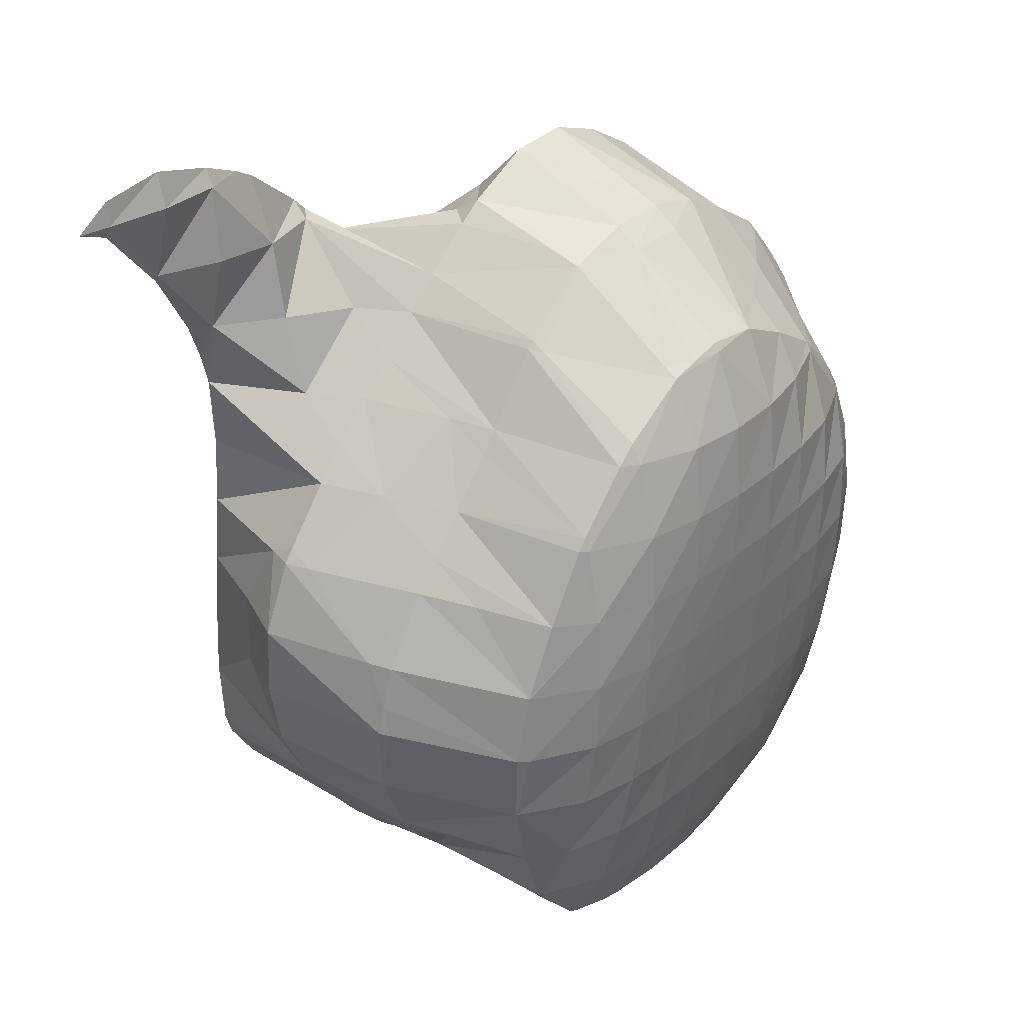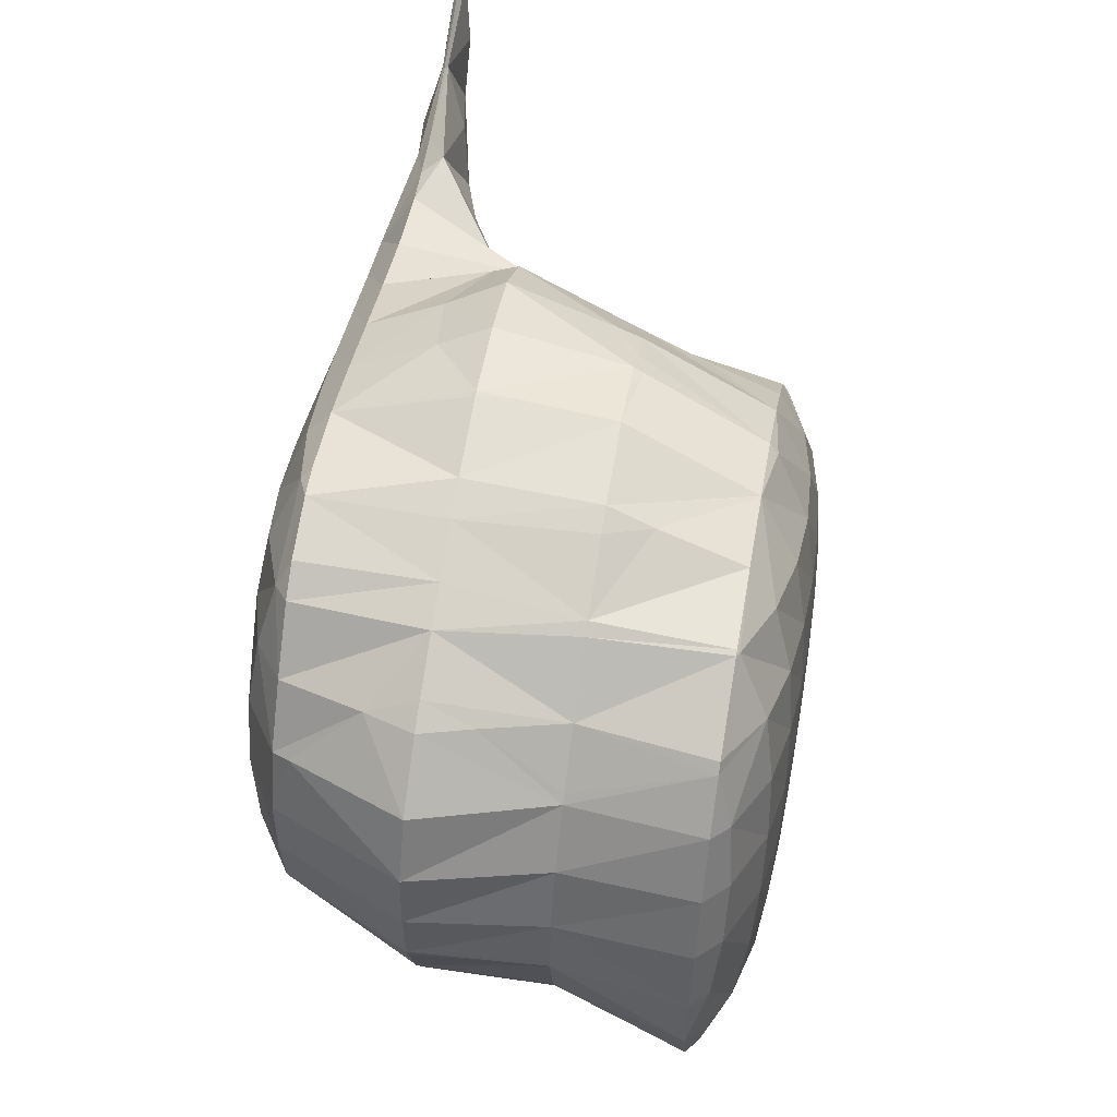
<metadata>
{"format":"obj","ext":"obj","renderer":"f3d","projection":"perspective","resolution":1024,"background":"white","views":[{"elev":24.6,"azim":115.9,"up":"+Y"},{"elev":-58.2,"azim":74.9,"up":"+Y"}]}
</metadata>
<code>
v 218.7 185.7 47.09
v 219.1 183.4 47.53
v 219.4 185.6 46.68
v 219.6 188.1 46.19
v 218.7 188.2 46.7
v 219.8 190.6 45.98
v 219.1 190.7 46.38
v 219.9 193 46.17
v 220.5 180.5 48.24
v 221 179.8 48.45
v 221.1 180.5 47.96
v 221.5 182.8 46.79
v 219.1 183.2 47.57
v 221.8 185.3 46.14
v 222 187.8 45.71
v 222.2 190.3 45.43
v 220 193.2 46.16
v 222.4 192.9 45.37
v 222.4 195.6 45.8
v 221.7 195.7 46.11
v 222.4 196.4 46.13
v 223.1 177.9 49.15
v 223.5 180.2 47.58
v 223.8 182.6 46.75
v 224.1 185.1 46.22
v 224.3 187.6 45.82
v 224.5 190.2 45.51
v 224.7 192.7 45.32
v 224.8 195.3 45.4
v 224.4 198 46.26
v 224.8 198 46.12
v 224.8 198.3 46.29
v 223.2 177.9 49.18
v 225.2 177 49.7
v 225.4 177.7 49.04
v 225.8 180 47.71
v 226.1 182.5 47.01
v 226.3 185 46.52
v 226.5 187.5 46.13
v 226.7 190 45.81
v 226.9 192.6 45.56
v 227.1 195.1 45.49
v 227.2 197.7 45.83
v 227.1 199.4 46.57
v 227.4 176.6 50.18
v 227.7 177.5 49.29
v 228 179.9 48.05
v 228.3 182.4 47.39
v 228.5 184.9 46.92
v 228.8 187.4 46.54
v 229 189.9 46.2
v 229.2 192.4 45.92
v 229.3 195 45.76
v 229.5 197.6 45.91
v 229.4 200.3 46.87
v 229.6 176.5 50.63
v 229.9 177.4 49.74
v 230.3 179.8 48.51
v 230.5 182.2 47.84
v 230.8 184.7 47.37
v 231 187.2 46.98
v 231.2 189.8 46.64
v 231.4 192.3 46.36
v 231.6 194.8 46.19
v 231.7 197.4 46.28
v 229.6 200.3 46.91
v 231.7 200.1 47.11
v 231.7 200.4 47.28
v 231.9 176.7 51.03
v 232.1 177.3 50.4
v 232.4 179.7 49.08
v 232.7 182.1 48.38
v 233 184.6 47.88
v 233.2 187.1 47.49
v 233.4 189.6 47.16
v 233.6 192.2 46.9
v 233.8 194.7 46.77
v 233.9 197.3 46.95
v 232.8 200.1 47.55
v 233.8 199.7 47.8
v 233.8 177.3 51.31
v 234.2 177.4 51.36
v 234.6 179.6 49.9
v 234.9 182 49.07
v 235.2 184.5 48.51
v 235.4 187 48.09
v 235.6 189.6 47.79
v 235.8 192.1 47.62
v 235.9 194.7 47.64
v 235.9 197.3 48.16
v 235.9 198.1 48.47
v 236.6 179.5 51.5
v 236.6 179.6 51.38
v 237 182 50.2
v 237.3 184.5 49.43
v 237.5 187 48.96
v 237.7 189.5 48.72
v 237.8 192.1 48.76
v 237.9 194.7 49.15
v 236.5 197.4 48.69
v 237.9 195.2 49.3
v 236.7 179.6 51.5
v 238.1 182.1 51.39
v 239.2 184.5 51.22
v 239.2 184.6 51.2
v 239.5 187 50.57
v 239.7 189.6 50.49
v 239 192.2 49.98
v 239.7 189.6 50.5
v 238.1 194.7 49.41
v 239.3 184.6 51.22
v 239.8 187.1 50.93
v 239.7 189.6 50.51
v 216.7 194 50.04
v 216.6 191.7 50.39
v 216.9 194 49.63
v 217 195.4 49.88
v 218.1 186.4 51.51
v 218.4 185.9 51.64
v 217.3 188.9 50.94
v 216.7 191.5 50.42
v 219.9 193.2 46.24
v 217.3 196.5 49.76
v 219.8 196 47.66
v 219.6 198.8 49.12
v 218.9 199 49.69
v 219.5 199.7 49.7
v 220.8 180.7 49.77
v 220.4 182.7 52.51
v 219.6 183.8 52.2
v 222.2 198.4 47.53
v 221.5 201.4 49.82
v 222 201.3 49.54
v 221.9 201.6 49.85
v 221.6 181.1 52.99
v 222.4 180.2 53.28
v 224.5 200.9 48.47
v 224.3 202.8 50.12
v 224.5 178.4 53.52
v 224.5 178.5 53.95
v 227 200.6 47.66
v 226.3 203.6 50.38
v 226.6 203.6 50.25
v 226.6 203.7 50.42
v 224.7 178.4 54.02
v 226.6 177.7 54.49
v 229.4 200.3 46.91
v 229 203.3 49.98
v 228.8 204.1 50.8
v 228.8 177.6 54.94
v 231.2 203.2 50.48
v 231.1 203.9 51.25
v 231.1 177.9 55.32
v 233.8 200.1 48.28
v 232.6 203.3 51.65
v 233.2 203 51.81
v 231.4 178 55.36
v 233.4 178.9 55.61
v 235.3 200.5 52.07
v 235.3 200.9 52.53
v 235.7 180 55.88
v 236.7 198 53.27
v 237.2 197.2 53.48
v 235.4 200.6 52.61
v 236.1 180.3 55.91
v 238.1 182 56.03
v 238.5 182.5 54.41
v 239.4 192.5 52.67
v 239.1 193.9 54.37
v 238.2 195.4 53.96
v 238.8 182.7 56.04
v 240.3 185.1 55.96
v 240.8 186.7 55.8
v 240.9 187.6 55.36
v 240.9 188.6 55.53
v 240.8 190.2 55.26
v 239.8 192.7 54.66
v 241 187.6 55.7
v 215.7 192.2 54.76
v 215.7 191.1 54.93
v 216.6 191.6 50.79
v 215.9 193.4 54.61
v 216.4 194.4 52.52
v 216.9 187.1 55.79
v 217.5 186.1 56.06
v 215.8 189.7 55.18
v 216.2 194.7 54.47
v 217.6 197.2 54.34
v 218.6 198.6 54.3
v 219.1 199.3 51.92
v 218.6 184.4 56.53
v 219.5 183.2 56.89
v 219.2 199.6 54.28
v 220.8 202 54.21
v 221.1 202.4 54.21
v 220.7 181.8 57.33
v 221.5 180.8 57.66
v 223.6 204.3 53.81
v 223.3 204.4 54.32
v 223.5 204.6 54.33
v 223.3 179.1 58.25
v 223.6 178.8 58.36
v 224.2 178.6 55.11
v 225.8 205.6 54.61
v 225.7 177.6 58.96
v 228.1 206.2 54.95
v 227.9 176.8 59.51
v 230.3 205.9 55.42
v 230.1 176.8 59.93
v 233 203.4 52.93
v 232.4 204.6 56.04
v 232.8 178.4 58.43
v 232.4 178 60.2
v 233.1 203.9 56.28
v 234.5 202.4 56.78
v 233.2 178.6 60.26
v 234.8 179.9 60.35
v 236.9 198.2 54.9
v 236.5 199.8 57.56
v 235.4 201.2 57.14
v 235.9 181 60.4
v 237.3 182.4 60.44
v 238.8 195.7 56.53
v 237.5 198.6 57.94
v 238.5 197.1 58.37
v 238.2 183.4 60.45
v 239.8 185.6 60.41
v 240 185.6 59.26
v 240.9 190.3 56.11
v 240.6 193.2 58.57
v 239.3 195.9 58.71
v 240.5 193.9 59.26
v 239.9 185.8 60.4
v 240.9 188.3 60.21
v 241.3 190.8 59.89
v 240.7 193.3 59.39
v 215.8 192.2 54.96
v 217.5 187.1 56.63
v 217.5 189.8 57.24
v 217.7 192.4 57.03
v 217.9 194.8 56.38
v 218.3 197.2 55.26
v 219.4 184.6 57.94
v 219.3 187.3 59.13
v 219.4 190 59.4
v 219.6 192.4 58.85
v 219.9 194.9 58.03
v 220.3 197.3 57.01
v 220.6 199.7 55.87
v 221 202.1 54.48
v 221.3 182 58.96
v 221 185 61.53
v 221 184.9 61.54
v 220.2 187.5 60.99
v 220.1 190.1 60.56
v 220.6 192.6 60.28
v 221.7 195 60.1
v 221.8 195.2 60.09
v 222.3 197.4 58.66
v 222.6 199.7 57.35
v 223 202.1 56.14
v 223.5 204.4 54.46
v 223.5 179.2 58.78
v 222.9 182.3 62.31
v 223 182.2 62.35
v 223.6 197.5 60.08
v 224.3 198.2 60.11
v 224.7 199.8 58.76
v 225.1 202.1 57.27
v 225.5 204.4 55.79
v 225.4 179.4 61.16
v 225.1 180.8 62.97
v 226.5 199.8 60.28
v 226.7 199.9 60.29
v 227.2 202.1 58.27
v 227.7 204.4 56.71
v 227.3 179.5 63.01
v 227.2 179.8 63.54
v 229 200.9 60.59
v 229.4 202 59.16
v 229.9 204.3 57.21
v 229.5 179.3 63.48
v 229.5 179.7 63.99
v 231.3 201.7 60.9
v 231.4 202 60.32
v 232.2 204 56.97
v 232.2 178.9 61.75
v 231.7 180.2 64.34
v 231.9 202 60.97
v 233.7 203.1 61.13
v 234 181 64.66
v 236.3 201.4 58.91
v 236.1 204.3 60.85
v 235.4 204.4 61.27
v 236 204.9 61.31
v 235.1 181.6 64.76
v 236.4 183.2 64.78
v 238.3 198.8 59.79
v 238.3 201.4 60.45
v 238.4 204.1 60.8
v 238.4 206.4 61.53
v 236.9 184.1 64.73
v 239.7 185.8 60.62
v 237.6 186.6 64.47
v 239.7 188.6 61.7
v 238 189.1 64.15
v 239.8 191.1 61.61
v 238.3 191.6 63.82
v 240.3 193.5 60.15
v 238.6 194.1 63.48
v 238.9 196.6 63.16
v 239.6 199.1 62.9
v 240.1 200.2 62.83
v 240.3 201.5 62.14
v 240.6 204 61.5
v 239.2 206.7 61.63
v 240.7 206.6 61.59
v 240.7 207.2 61.84
v 240.9 201.5 62.76
v 242.6 203.8 62.75
v 242.7 204 62.63
v 242.9 206.4 61.96
v 243 207.6 62.21
v 242.9 204 62.77
v 245 205.9 62.88
v 245.1 206.3 62.65
v 245.1 207.2 62.7
v 246.2 206.3 63.04
v 221 185 61.55
v 221.1 187.6 61.92
v 221.2 190.1 61.8
v 221.5 192.6 61.23
v 221.8 195 60.23
v 223 182.3 62.42
v 223 185 63.13
v 223.1 187.6 63.18
v 223.3 190.1 62.95
v 223.5 192.6 62.5
v 223.8 195.1 61.82
v 224.2 197.5 60.66
v 225 182.3 63.66
v 225.1 185 64.02
v 225.3 187.5 63.93
v 225.5 190 63.66
v 225.7 192.6 63.26
v 225.9 195 62.73
v 226.2 197.5 61.91
v 226.7 199.8 60.41
v 227.2 182.3 64.47
v 227.3 184.9 64.65
v 227.5 187.4 64.49
v 227.7 189.9 64.2
v 227.9 192.4 63.82
v 228.1 194.9 63.35
v 228.4 197.4 62.69
v 228.8 199.8 61.54
v 229.4 182.1 64.95
v 229.5 184.7 65.11
v 229.7 187.3 64.94
v 229.9 189.8 64.65
v 230.1 192.3 64.29
v 230.3 194.8 63.86
v 230.6 197.3 63.29
v 230.9 199.7 62.38
v 231.7 182 65.13
v 231.8 184.6 65.41
v 231.9 187.1 65.28
v 232.1 189.7 65.01
v 232.3 192.2 64.66
v 232.6 194.7 64.27
v 232.8 197.2 63.78
v 233.1 199.7 63.09
v 233.4 202.1 61.93
v 234 181.8 65.04
v 234.1 184.4 65.5
v 234.2 187 65.43
v 234.4 189.5 65.18
v 234.6 192 64.86
v 234.8 194.5 64.49
v 235 197.1 64.08
v 235.3 199.5 63.57
v 235.6 202 62.85
v 235.9 204.4 61.68
v 236.5 184.1 64.99
v 236.6 186.7 65.03
v 236.8 189.3 64.83
v 237 191.8 64.54
v 237.2 194.3 64.22
v 237.4 196.8 63.9
v 237.6 199.4 63.61
v 237.8 201.9 63.26
v 238.1 204.3 62.63
v 240.1 201.6 63
v 240.3 204.2 62.96
v 240.6 206.7 62.24
v 242.6 204 62.81
v 242.8 206.6 62.77
v 245.1 206.4 62.98
g foo
f 3 2 1
f 4 3 1
f 5 4 1
f 6 4 5
f 7 6 5
f 6 7 8
f 11 10 9
f 12 11 9
f 13 12 9
f 2 12 13
f 3 12 2
f 14 12 3
f 14 4 15
f 14 3 4
f 15 6 16
f 15 4 6
f 17 6 8
f 18 6 17
f 16 6 18
f 19 18 17
f 20 19 17
f 19 20 21
f 11 23 22
f 10 11 22
f 23 12 24
f 23 11 12
f 24 14 25
f 24 12 14
f 25 15 26
f 25 14 15
f 26 16 27
f 26 15 16
f 27 18 28
f 27 16 18
f 28 19 29
f 28 18 19
f 30 19 21
f 31 19 30
f 29 19 31
f 31 30 32
f 35 34 33
f 22 35 33
f 23 35 22
f 36 35 23
f 36 24 37
f 36 23 24
f 37 25 38
f 37 24 25
f 38 26 39
f 38 25 26
f 39 27 40
f 39 26 27
f 40 28 41
f 40 27 28
f 41 29 42
f 41 28 29
f 42 31 43
f 42 29 31
f 43 31 32
f 44 43 32
f 35 46 45
f 34 35 45
f 46 36 47
f 46 35 36
f 47 37 48
f 47 36 37
f 48 38 49
f 48 37 38
f 49 39 50
f 49 38 39
f 50 40 51
f 50 39 40
f 51 41 52
f 51 40 41
f 52 42 53
f 52 41 42
f 53 43 54
f 53 42 43
f 54 43 44
f 55 54 44
f 46 57 56
f 45 46 56
f 57 47 58
f 57 46 47
f 58 48 59
f 58 47 48
f 59 49 60
f 59 48 49
f 60 50 61
f 60 49 50
f 61 51 62
f 61 50 51
f 62 52 63
f 62 51 52
f 63 53 64
f 63 52 53
f 64 54 65
f 64 53 54
f 66 54 55
f 67 54 66
f 65 54 67
f 67 66 68
f 57 70 69
f 56 57 69
f 70 58 71
f 70 57 58
f 71 59 72
f 71 58 59
f 72 60 73
f 72 59 60
f 73 61 74
f 73 60 61
f 74 62 75
f 74 61 62
f 75 63 76
f 75 62 63
f 76 64 77
f 76 63 64
f 77 65 78
f 77 64 65
f 80 67 79
f 78 67 80
f 65 67 78
f 67 68 79
f 70 81 69
f 81 83 82
f 70 83 81
f 71 83 70
f 83 72 84
f 83 71 72
f 84 73 85
f 84 72 73
f 85 74 86
f 85 73 74
f 86 75 87
f 86 74 75
f 87 76 88
f 87 75 76
f 88 77 89
f 88 76 77
f 89 78 90
f 89 77 78
f 90 78 80
f 91 90 80
f 83 93 92
f 82 83 92
f 93 84 94
f 93 83 84
f 94 85 95
f 94 84 85
f 95 86 96
f 95 85 86
f 96 87 97
f 96 86 87
f 97 88 98
f 97 87 88
f 98 89 99
f 98 88 89
f 101 90 100
f 99 90 101
f 89 90 99
f 90 91 100
f 93 102 92
f 93 94 103
f 102 93 103
f 103 105 104
f 94 105 103
f 95 105 94
f 105 96 106
f 105 95 96
f 106 97 107
f 106 96 97
f 109 98 108
f 107 98 109
f 97 98 107
f 98 99 110
f 108 98 110
f 99 101 110
f 105 111 104
f 105 106 112
f 111 105 112
f 106 107 113
f 112 106 113
f 107 109 113
f 116 115 114
f 116 114 117
f 2 119 118
f 1 2 118
f 1 120 5
f 1 118 120
f 5 121 7
f 5 120 121
f 122 8 116
f 7 116 8
f 115 116 7
f 7 121 115
f 123 116 117
f 124 116 123
f 122 116 124
f 125 124 123
f 126 125 123
f 125 126 127
f 9 10 128
f 129 9 128
f 130 9 129
f 13 9 130
f 13 130 2
f 130 119 2
f 17 8 122
f 20 17 124
f 17 122 124
f 124 21 20
f 124 131 21
f 124 125 131
f 132 125 127
f 133 125 132
f 131 125 133
f 133 132 134
f 128 136 135
f 10 136 128
f 22 136 10
f 129 128 135
f 30 21 131
f 131 32 30
f 131 137 32
f 131 133 137
f 137 133 134
f 138 137 134
f 33 34 139
f 140 33 139
f 140 22 33
f 140 136 22
f 44 32 141
f 32 137 141
f 142 137 138
f 143 137 142
f 141 137 143
f 143 142 144
f 139 146 145
f 34 146 139
f 45 146 34
f 140 139 145
f 55 44 147
f 44 141 147
f 147 143 148
f 147 141 143
f 148 143 144
f 149 148 144
f 56 146 45
f 56 150 146
f 66 55 147
f 147 68 66
f 147 151 68
f 147 148 151
f 151 148 149
f 152 151 149
f 69 150 56
f 69 153 150
f 80 79 154
f 79 68 151
f 154 79 151
f 155 154 151
f 156 154 155
f 151 152 155
f 81 157 153
f 69 81 153
f 82 158 81
f 158 157 81
f 91 80 159
f 80 154 159
f 159 154 156
f 160 159 156
f 92 158 82
f 92 161 158
f 100 162 101
f 162 163 101
f 159 100 91
f 164 100 159
f 162 100 164
f 159 160 164
f 102 165 161
f 92 102 161
f 165 167 166
f 165 103 167
f 165 102 103
f 103 104 167
f 109 108 168
f 108 169 168
f 108 170 169
f 108 110 170
f 101 163 170
f 110 101 170
f 167 171 166
f 104 171 167
f 111 171 104
f 172 171 111
f 172 174 173
f 172 112 174
f 172 111 112
f 112 175 174
f 112 176 175
f 112 113 176
f 168 113 109
f 177 113 168
f 176 113 177
f 168 169 177
f 174 178 173
f 174 175 178
f 181 180 179
f 182 181 179
f 114 115 183
f 117 114 183
f 119 185 184
f 118 119 184
f 118 186 120
f 118 184 186
f 121 180 181
f 121 186 180
f 121 120 186
f 121 181 182
f 187 121 182
f 115 121 187
f 183 115 187
f 187 117 183
f 187 123 117
f 187 188 123
f 190 188 189
f 126 188 190
f 123 188 126
f 127 126 190
f 129 192 191
f 130 129 191
f 130 191 119
f 191 185 119
f 193 190 189
f 193 127 190
f 193 132 127
f 193 194 132
f 132 194 195
f 134 132 195
f 136 197 196
f 135 136 196
f 135 196 129
f 196 192 129
f 138 199 198
f 138 195 199
f 138 134 195
f 198 199 200
f 203 202 201
f 197 203 201
f 197 140 203
f 197 136 140
f 142 138 198
f 198 144 142
f 200 144 198
f 204 144 200
f 145 202 203
f 146 202 145
f 205 202 146
f 140 145 203
f 144 206 149
f 144 204 206
f 150 205 146
f 150 207 205
f 149 208 152
f 149 206 208
f 153 207 150
f 153 209 207
f 156 155 210
f 155 211 210
f 152 211 155
f 208 211 152
f 212 153 157
f 213 153 212
f 209 153 213
f 157 158 212
f 215 210 214
f 215 156 210
f 215 160 156
f 210 211 214
f 212 216 213
f 158 216 212
f 158 217 216
f 158 161 217
f 163 162 218
f 162 219 218
f 162 220 219
f 162 164 220
f 160 215 220
f 164 160 220
f 165 221 217
f 161 165 217
f 166 222 165
f 222 221 165
f 169 170 223
f 170 163 218
f 223 170 218
f 224 223 218
f 225 223 224
f 218 219 224
f 171 226 222
f 166 171 222
f 226 228 227
f 226 172 228
f 226 171 172
f 172 173 228
f 175 176 229
f 176 177 229
f 177 230 229
f 177 169 223
f 230 177 223
f 231 230 223
f 232 230 231
f 223 225 231
f 228 233 227
f 173 233 228
f 178 233 173
f 234 233 178
f 229 178 175
f 235 178 229
f 234 178 235
f 229 230 236
f 235 229 236
f 230 232 236
f 179 180 237
f 182 179 237
f 184 185 238
f 186 184 238
f 239 186 238
f 186 237 180
f 239 237 186
f 240 237 239
f 182 241 187
f 237 241 182
f 240 241 237
f 188 187 241
f 242 188 241
f 189 188 242
f 191 192 243
f 191 238 185
f 243 238 191
f 244 238 243
f 239 244 245
f 239 238 244
f 240 245 246
f 240 239 245
f 241 246 247
f 241 240 246
f 242 247 248
f 242 241 247
f 189 249 193
f 242 249 189
f 248 249 242
f 194 193 249
f 250 194 249
f 195 194 250
f 196 197 251
f 243 192 196
f 252 243 196
f 251 252 196
f 253 252 251
f 244 243 254
f 243 252 254
f 245 244 255
f 244 254 255
f 246 245 256
f 245 255 256
f 247 246 257
f 246 256 257
f 259 257 258
f 259 247 257
f 259 248 247
f 249 259 260
f 249 248 259
f 250 260 261
f 250 249 260
f 195 262 199
f 250 262 195
f 261 262 250
f 200 199 262
f 201 202 263
f 251 197 201
f 264 251 201
f 263 264 201
f 265 264 263
f 253 251 264
f 266 259 258
f 268 266 267
f 268 259 266
f 268 260 259
f 261 268 269
f 261 260 268
f 262 269 270
f 262 261 269
f 204 200 262
f 270 204 262
f 202 205 271
f 263 202 271
f 263 271 265
f 271 272 265
f 273 268 267
f 275 273 274
f 275 268 273
f 275 269 268
f 270 275 276
f 270 269 275
f 206 204 270
f 276 206 270
f 205 207 277
f 271 205 277
f 271 277 272
f 277 278 272
f 280 275 279
f 275 274 279
f 276 280 281
f 276 275 280
f 208 206 276
f 281 208 276
f 207 209 282
f 277 207 282
f 277 282 278
f 282 283 278
f 285 280 284
f 280 279 284
f 281 285 286
f 281 280 285
f 211 208 281
f 286 211 281
f 209 213 287
f 282 209 287
f 282 287 283
f 287 288 283
f 289 285 284
f 215 214 290
f 286 290 214
f 289 290 286
f 286 285 289
f 214 211 286
f 213 216 287
f 217 287 216
f 217 288 287
f 217 291 288
f 219 220 292
f 292 220 293
f 215 293 220
f 294 293 215
f 215 290 294
f 293 294 295
f 221 296 291
f 217 221 291
f 222 297 221
f 297 296 221
f 225 224 298
f 292 224 219
f 292 298 224
f 292 299 298
f 299 293 300
f 299 292 293
f 300 293 295
f 301 300 295
f 226 302 297
f 222 226 297
f 304 227 303
f 304 226 227
f 304 302 226
f 303 305 304
f 305 306 304
f 305 307 306
f 307 308 306
f 307 309 308
f 309 310 308
f 231 309 232
f 231 310 309
f 231 311 310
f 298 231 225
f 312 231 298
f 311 231 312
f 312 314 313
f 298 314 312
f 299 314 298
f 314 300 315
f 314 299 300
f 316 300 301
f 317 300 316
f 315 300 317
f 317 316 318
f 227 233 303
f 233 234 305
f 303 233 305
f 234 235 307
f 305 234 307
f 235 236 309
f 307 235 309
f 236 232 309
f 314 319 313
f 319 321 320
f 314 321 319
f 315 321 314
f 321 317 322
f 321 315 317
f 322 317 318
f 323 322 318
f 321 324 320
f 324 326 325
f 321 326 324
f 322 326 321
f 326 322 323
f 327 326 323
f 326 328 325
f 326 327 328
f 252 253 329
f 254 252 329
f 330 254 329
f 255 254 330
f 331 255 330
f 256 255 331
f 332 256 331
f 257 256 332
f 333 257 332
f 258 257 333
f 264 265 334
f 264 329 253
f 334 329 264
f 335 329 334
f 330 335 336
f 330 329 335
f 331 336 337
f 331 330 336
f 332 337 338
f 332 331 337
f 333 338 339
f 333 332 338
f 258 340 266
f 333 340 258
f 339 340 333
f 267 266 340
f 265 272 341
f 334 265 341
f 335 341 342
f 335 334 341
f 336 342 343
f 336 335 342
f 337 343 344
f 337 336 343
f 338 344 345
f 338 337 344
f 339 345 346
f 339 338 345
f 340 346 347
f 340 339 346
f 267 348 273
f 340 348 267
f 347 348 340
f 274 273 348
f 272 278 349
f 341 272 349
f 342 349 350
f 342 341 349
f 343 350 351
f 343 342 350
f 344 351 352
f 344 343 351
f 345 352 353
f 345 344 352
f 346 353 354
f 346 345 353
f 347 354 355
f 347 346 354
f 348 355 356
f 348 347 355
f 279 274 348
f 356 279 348
f 278 283 357
f 349 278 357
f 350 357 358
f 350 349 357
f 351 358 359
f 351 350 358
f 352 359 360
f 352 351 359
f 353 360 361
f 353 352 360
f 354 361 362
f 354 353 361
f 355 362 363
f 355 354 362
f 356 363 364
f 356 355 363
f 284 279 356
f 364 284 356
f 283 288 365
f 357 283 365
f 358 365 366
f 358 357 365
f 359 366 367
f 359 358 366
f 360 367 368
f 360 359 367
f 361 368 369
f 361 360 368
f 362 369 370
f 362 361 369
f 363 370 371
f 363 362 370
f 364 371 372
f 364 363 371
f 284 373 289
f 364 373 284
f 372 373 364
f 290 289 373
f 288 291 374
f 365 288 374
f 366 374 375
f 366 365 374
f 367 375 376
f 367 366 375
f 368 376 377
f 368 367 376
f 369 377 378
f 369 368 377
f 370 378 379
f 370 369 378
f 371 379 380
f 371 370 379
f 372 380 381
f 372 371 380
f 373 381 382
f 373 372 381
f 290 383 294
f 373 383 290
f 382 383 373
f 295 294 383
f 291 296 374
f 297 374 296
f 384 374 297
f 375 374 384
f 376 384 385
f 376 375 384
f 377 385 386
f 377 376 385
f 378 386 387
f 378 377 386
f 379 387 388
f 379 378 387
f 380 388 389
f 380 379 388
f 381 389 390
f 381 380 389
f 382 390 391
f 382 381 390
f 383 391 392
f 383 382 391
f 301 295 383
f 392 301 383
f 297 302 384
f 302 304 385
f 384 302 385
f 304 306 386
f 385 304 386
f 306 308 387
f 386 306 387
f 308 310 388
f 387 308 388
f 310 311 389
f 388 310 389
f 311 312 390
f 389 311 390
f 313 390 312
f 393 390 313
f 391 390 393
f 392 393 394
f 392 391 393
f 301 395 316
f 392 395 301
f 394 395 392
f 318 316 395
f 313 319 393
f 320 393 319
f 396 393 320
f 394 393 396
f 395 396 397
f 395 394 396
f 323 318 395
f 397 323 395
f 320 324 396
f 325 396 324
f 398 396 325
f 397 396 398
f 327 323 397
f 398 327 397
f 325 328 398
f 328 327 398
g

</code>
